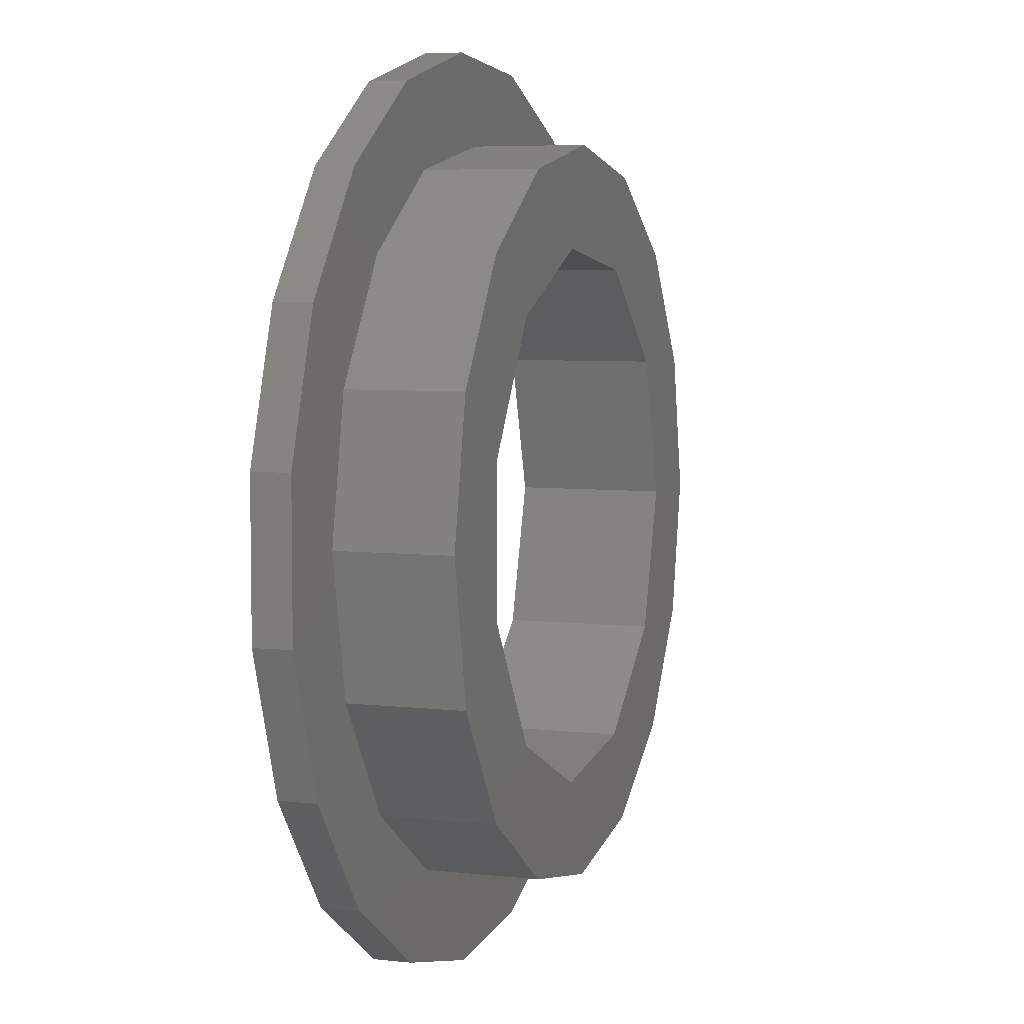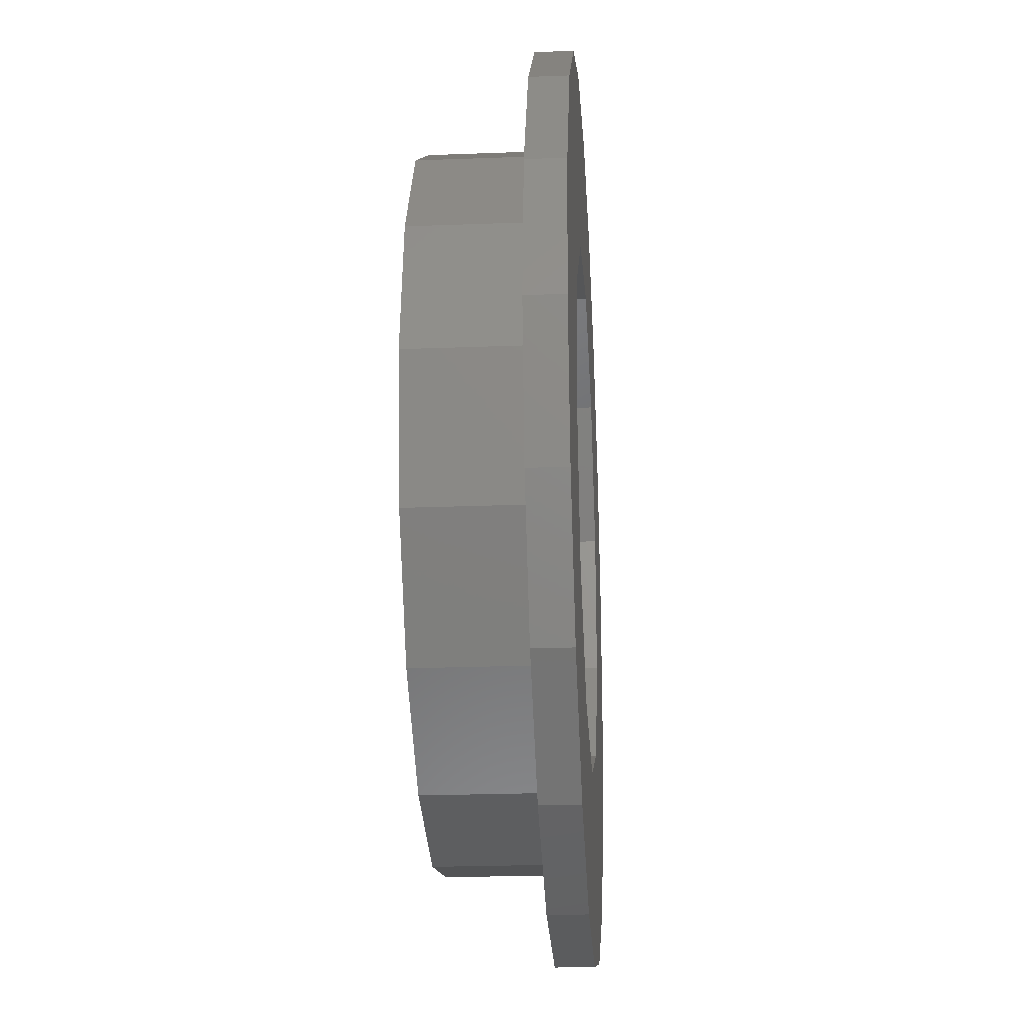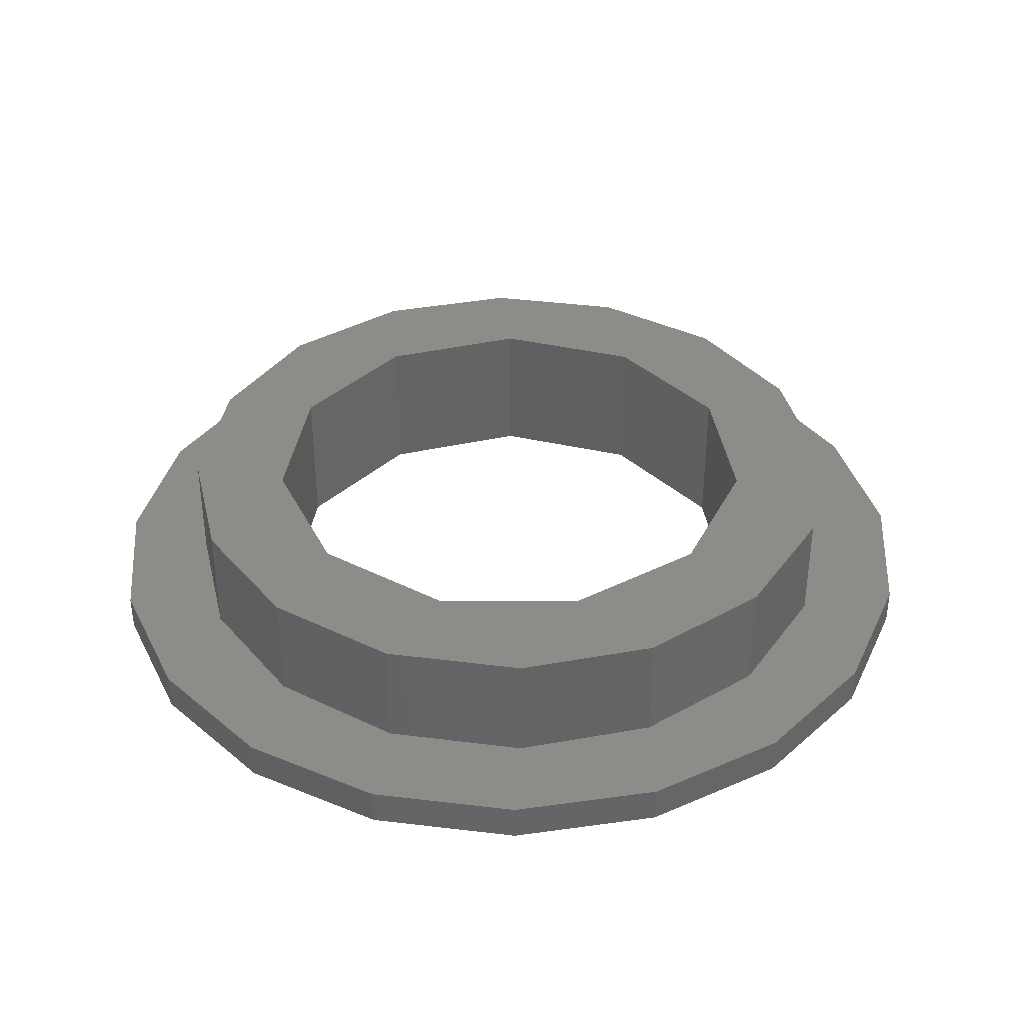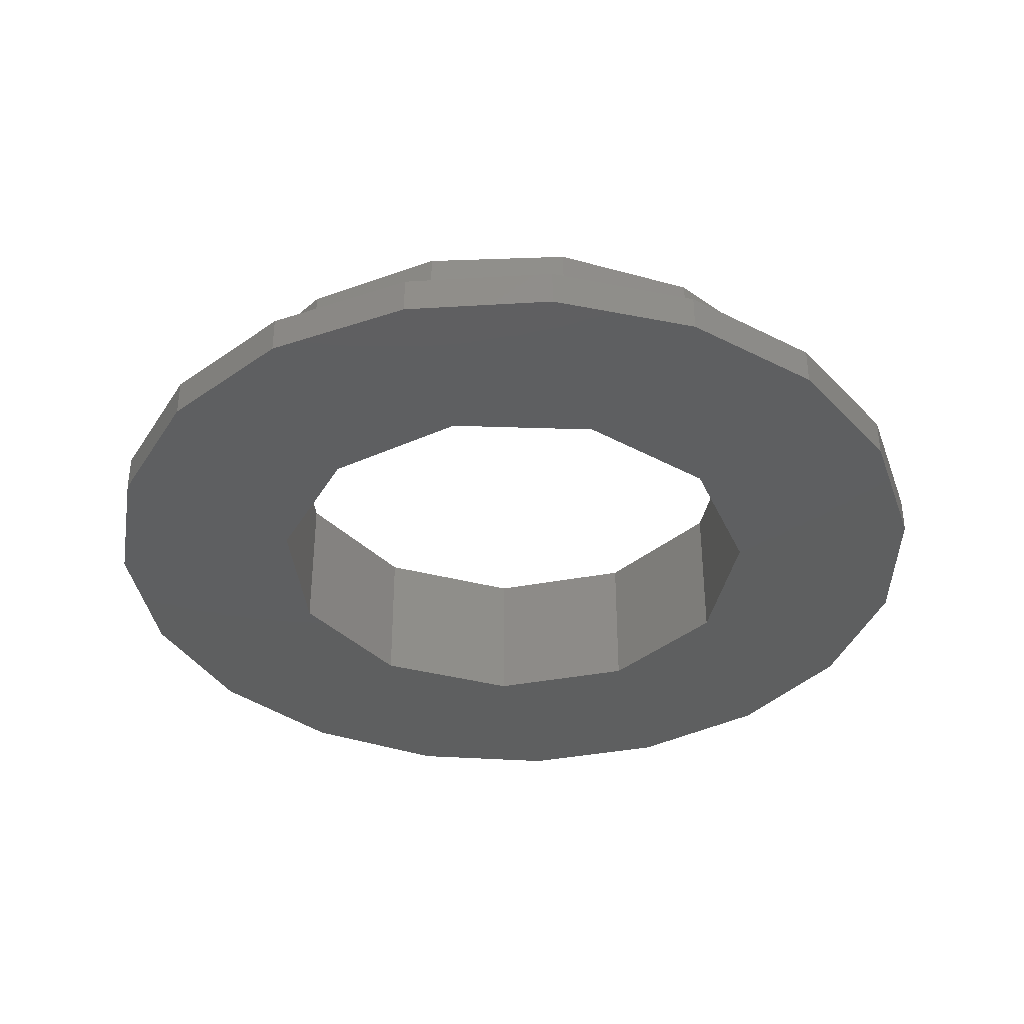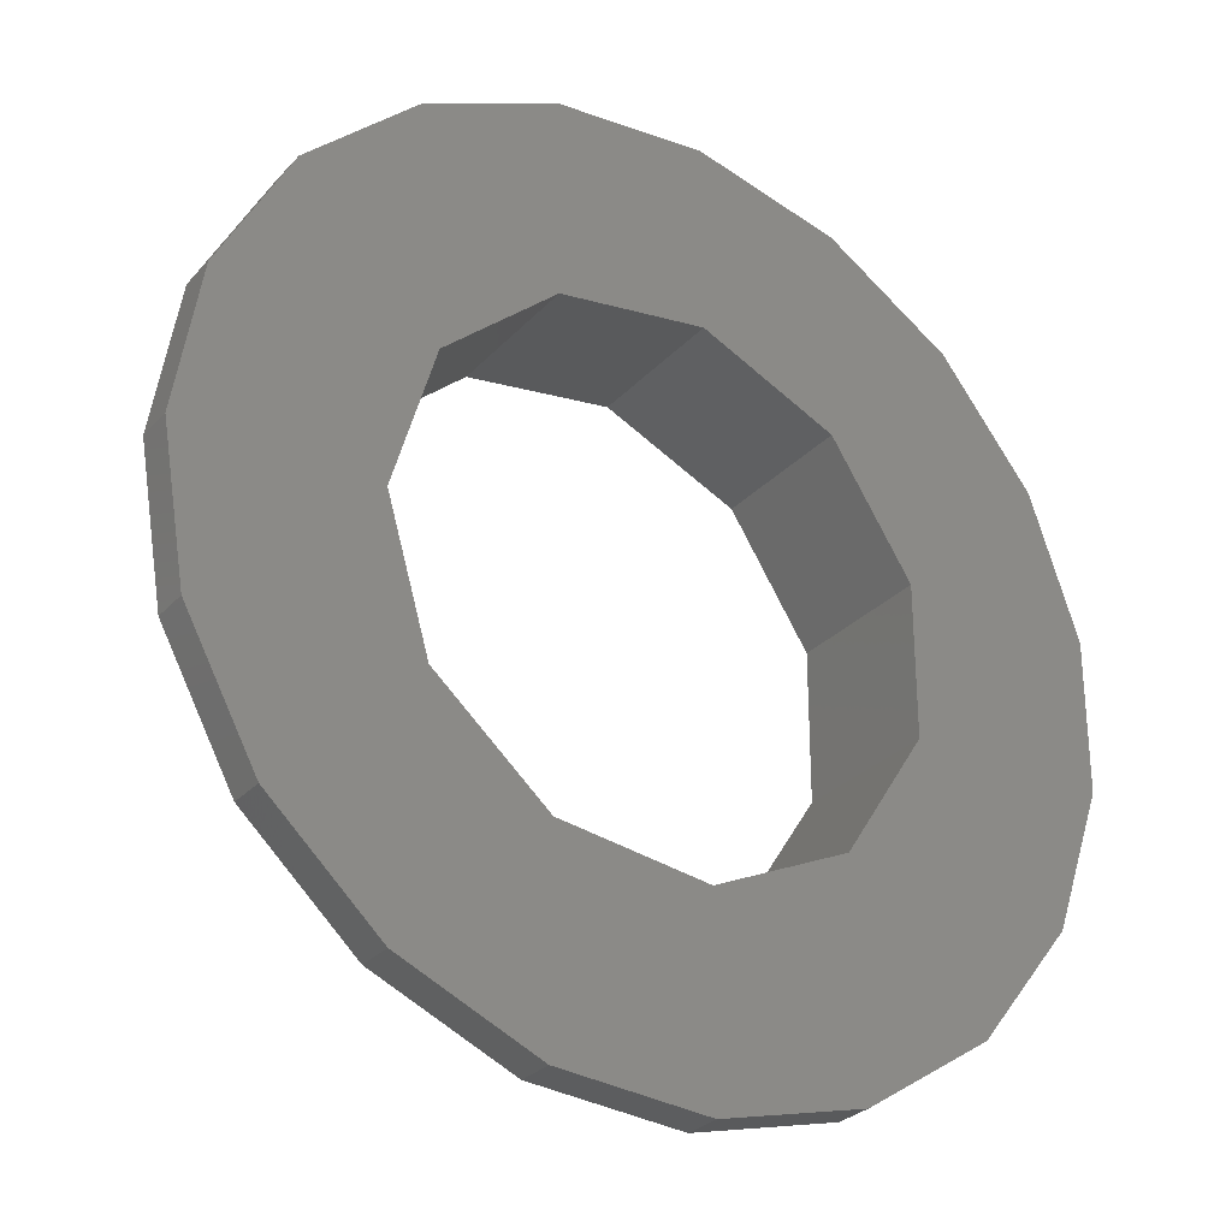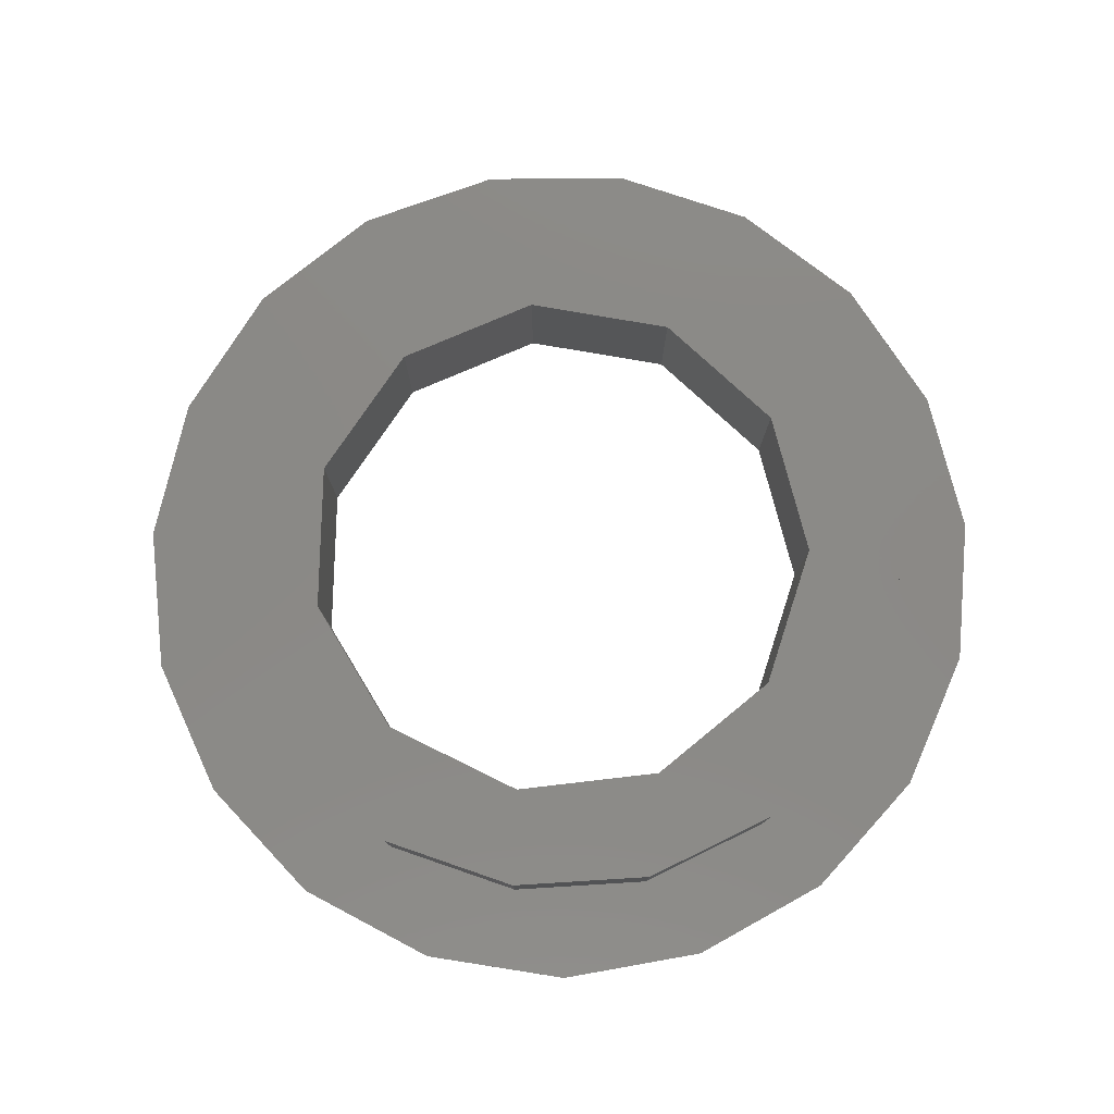
<metadata>
{"format":"stl","ext":"stl","renderer":"f3d","projection":"perspective","resolution":1024,"background":"white","views":[{"elev":5.8,"azim":-70.8,"up":"+Y"},{"elev":-23.6,"azim":93.7,"up":"+Y"},{"elev":37.4,"azim":-24.4,"up":"+Z"},{"elev":-37.0,"azim":103.9,"up":"+Z"},{"elev":-28.9,"azim":146.5,"up":"+Y"},{"elev":79.5,"azim":165.2,"up":"+Z"}]}
</metadata>
<code>
# stl→obj: 92 verts, 184 faces
v 6 0 0.5
v 5.675 1.948 0
v 5.675 1.948 0.5
v 6 0 0
v -5.918 -0.9876 0
v -5.918 0.9876 0.5
v -5.918 0.9876 0
v -5.918 -0.9876 0.5
v 3.282 5.023 0
v 1.473 5.816 0.5
v 3.282 5.023 0.5
v 1.473 5.816 0
v 1.473 -5.816 0
v 3.282 -5.023 0.5
v 1.473 -5.816 0.5
v 3.282 -5.023 0
v -2.41 -5.495 0
v -0.4955 -5.98 0.5
v -2.41 -5.495 0.5
v -0.4955 -5.98 0
v 4.735 3.685 0
v 4.735 3.685 0.5
v -0.4955 5.98 0.5
v -0.4955 5.98 0
v -2.41 5.495 0.5
v -2.41 5.495 0
v -5.277 2.856 0.5
v -5.277 2.856 0
v -5.277 -2.856 0
v -5.277 -2.856 0.5
v -4.064 -4.414 0
v -4.064 -4.414 0.5
v 3.5 0 0
v 5.675 -1.948 0
v 2.944 -1.892 0
v 4.735 -3.685 0
v 2.944 1.892 0
v 1.454 -3.184 0
v -0.4981 -3.464 0
v -2.292 -2.645 0
v -3.358 -0.9861 0
v 1.454 3.184 0
v -0.4981 3.464 0
v -2.292 2.645 0
v -3.358 0.9861 0
v -4.064 4.414 0
v 4.8 0 0.5
v 5.675 -1.948 0.5
v 4.435 1.837 0.5
v 3.394 3.394 0.5
v 1.837 4.435 0.5
v 0 4.8 0.5
v -1.837 4.435 0.5
v -4.064 4.414 0.5
v -3.394 3.394 0.5
v -4.435 1.837 0.5
v 4.435 -1.837 0.5
v 4.735 -3.685 0.5
v 3.394 -3.394 0.5
v 1.837 -4.435 0.5
v 0 -4.8 0.5
v -1.837 -4.435 0.5
v -3.394 -3.394 0.5
v -4.435 -1.837 0.5
v -4.8 0 0.5
v 4.8 0 2
v 4.435 1.837 2
v -4.435 1.837 2
v -4.8 0 2
v 0 4.8 2
v 1.837 4.435 2
v 3.394 3.394 2
v 3.394 -3.394 2
v 4.435 -1.837 2
v 1.837 -4.435 2
v 0 -4.8 2
v -1.837 -4.435 2
v -1.837 4.435 2
v -3.394 3.394 2
v -4.435 -1.837 2
v -3.394 -3.394 2
v 3.5 0 2
v 2.944 1.892 2
v 1.454 3.184 2
v -0.4981 3.464 2
v -2.292 2.645 2
v -3.358 0.9861 2
v 2.944 -1.892 2
v 1.454 -3.184 2
v -0.4981 -3.464 2
v -2.292 -2.645 2
v -3.358 -0.9861 2
f 1 2 3
f 2 1 4
f 5 6 7
f 6 5 8
f 9 10 11
f 10 9 12
f 13 14 15
f 14 13 16
f 17 18 19
f 18 17 20
f 21 11 22
f 11 21 9
f 3 21 22
f 21 3 2
f 12 23 10
f 23 12 24
f 24 25 23
f 25 24 26
f 7 27 28
f 27 7 6
f 29 8 5
f 8 29 30
f 31 19 32
f 19 31 17
f 33 4 34
f 35 34 36
f 4 33 2
f 37 2 33
f 35 36 16
f 34 35 33
f 38 16 13
f 16 38 35
f 39 13 20
f 13 39 38
f 17 39 20
f 39 17 40
f 31 40 17
f 40 29 41
f 29 40 31
f 2 37 21
f 21 37 9
f 42 9 37
f 9 42 12
f 43 12 42
f 12 43 24
f 26 43 44
f 43 26 24
f 28 44 45
f 44 46 26
f 5 41 29
f 41 5 45
f 44 28 46
f 7 45 5
f 45 7 28
f 31 30 29
f 30 31 32
f 47 1 3
f 1 47 48
f 49 3 22
f 3 49 47
f 22 50 49
f 11 50 22
f 11 51 50
f 10 51 11
f 10 52 51
f 23 52 10
f 23 53 52
f 25 53 23
f 54 53 25
f 53 54 55
f 27 55 54
f 55 27 56
f 6 56 27
f 57 48 47
f 48 57 58
f 59 58 57
f 59 14 58
f 60 14 59
f 60 15 14
f 61 15 60
f 61 18 15
f 62 18 61
f 62 19 18
f 32 62 63
f 62 32 19
f 30 63 64
f 8 64 65
f 56 6 65
f 63 30 32
f 8 65 6
f 64 8 30
f 26 54 25
f 54 26 46
f 28 54 46
f 54 28 27
f 16 58 14
f 58 16 36
f 48 4 1
f 4 48 34
f 20 15 18
f 15 20 13
f 58 34 48
f 34 58 36
f 66 49 67
f 49 66 47
f 65 68 56
f 68 65 69
f 51 70 71
f 70 51 52
f 67 50 72
f 50 67 49
f 73 57 74
f 57 73 59
f 60 73 75
f 73 60 59
f 62 76 77
f 76 62 61
f 52 78 70
f 78 52 53
f 56 79 55
f 79 56 68
f 53 79 78
f 79 53 55
f 64 69 65
f 69 64 80
f 63 77 81
f 77 63 62
f 50 71 72
f 71 50 51
f 82 66 67
f 66 82 74
f 83 67 72
f 67 83 82
f 84 72 71
f 72 84 83
f 70 84 71
f 70 85 84
f 78 85 70
f 78 86 85
f 79 86 78
f 86 68 87
f 68 86 79
f 88 74 82
f 74 88 73
f 89 73 88
f 73 89 75
f 89 76 75
f 90 76 89
f 90 77 76
f 91 77 90
f 80 91 92
f 91 81 77
f 69 87 68
f 87 69 92
f 91 80 81
f 92 69 80
f 61 75 76
f 75 61 60
f 63 80 64
f 80 63 81
f 74 47 66
f 47 74 57
f 33 83 37
f 83 33 82
f 92 45 87
f 45 92 41
f 44 85 86
f 85 44 43
f 87 44 86
f 44 87 45
f 35 82 33
f 82 35 88
f 43 84 85
f 84 43 42
f 42 83 84
f 83 42 37
f 91 41 92
f 41 91 40
f 39 91 90
f 91 39 40
f 35 89 88
f 89 35 38
f 38 90 89
f 90 38 39

</code>
